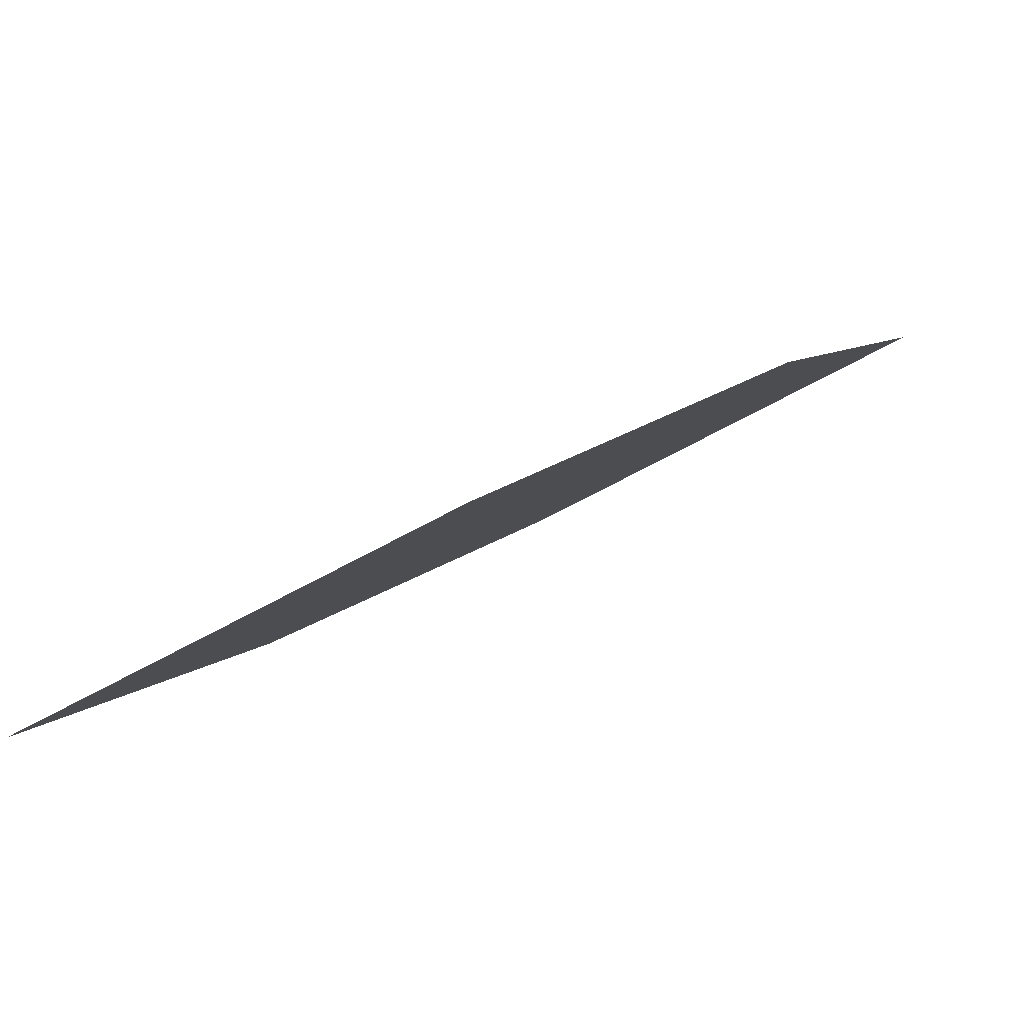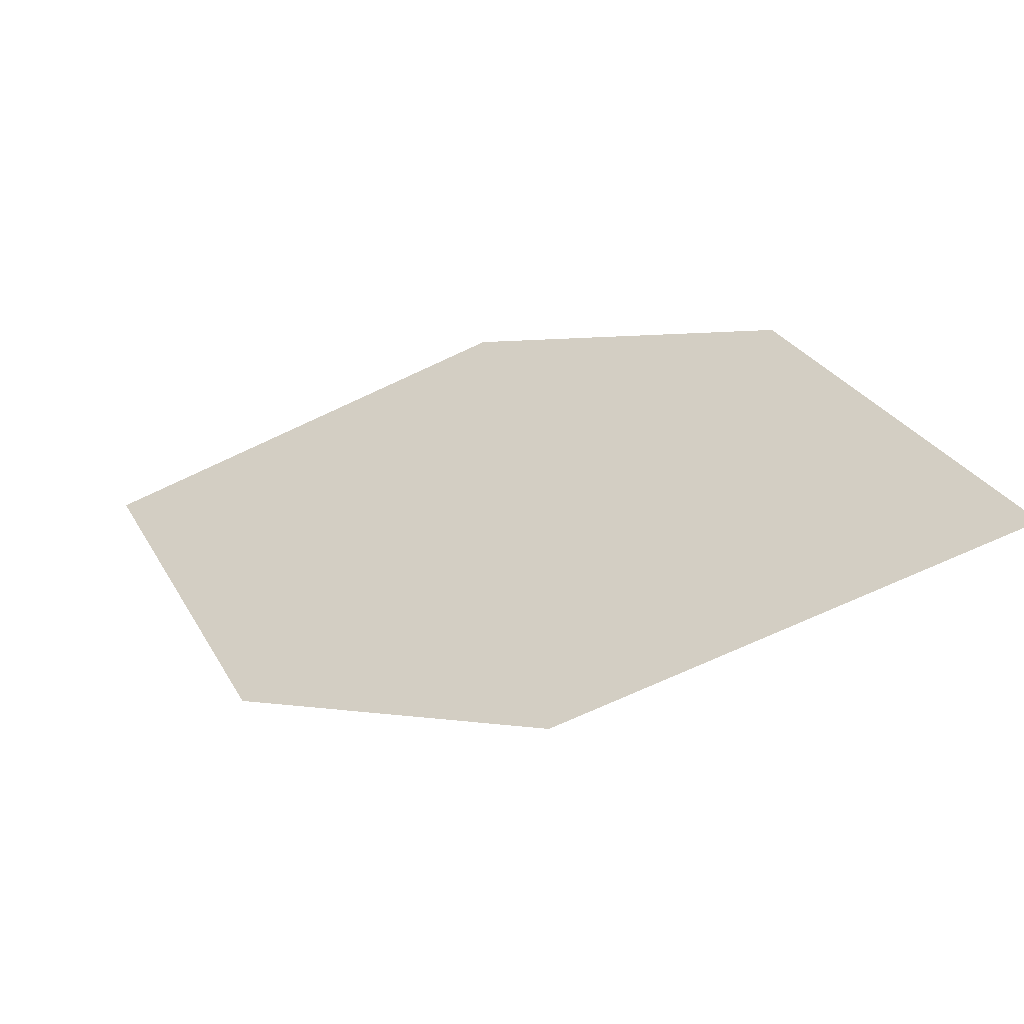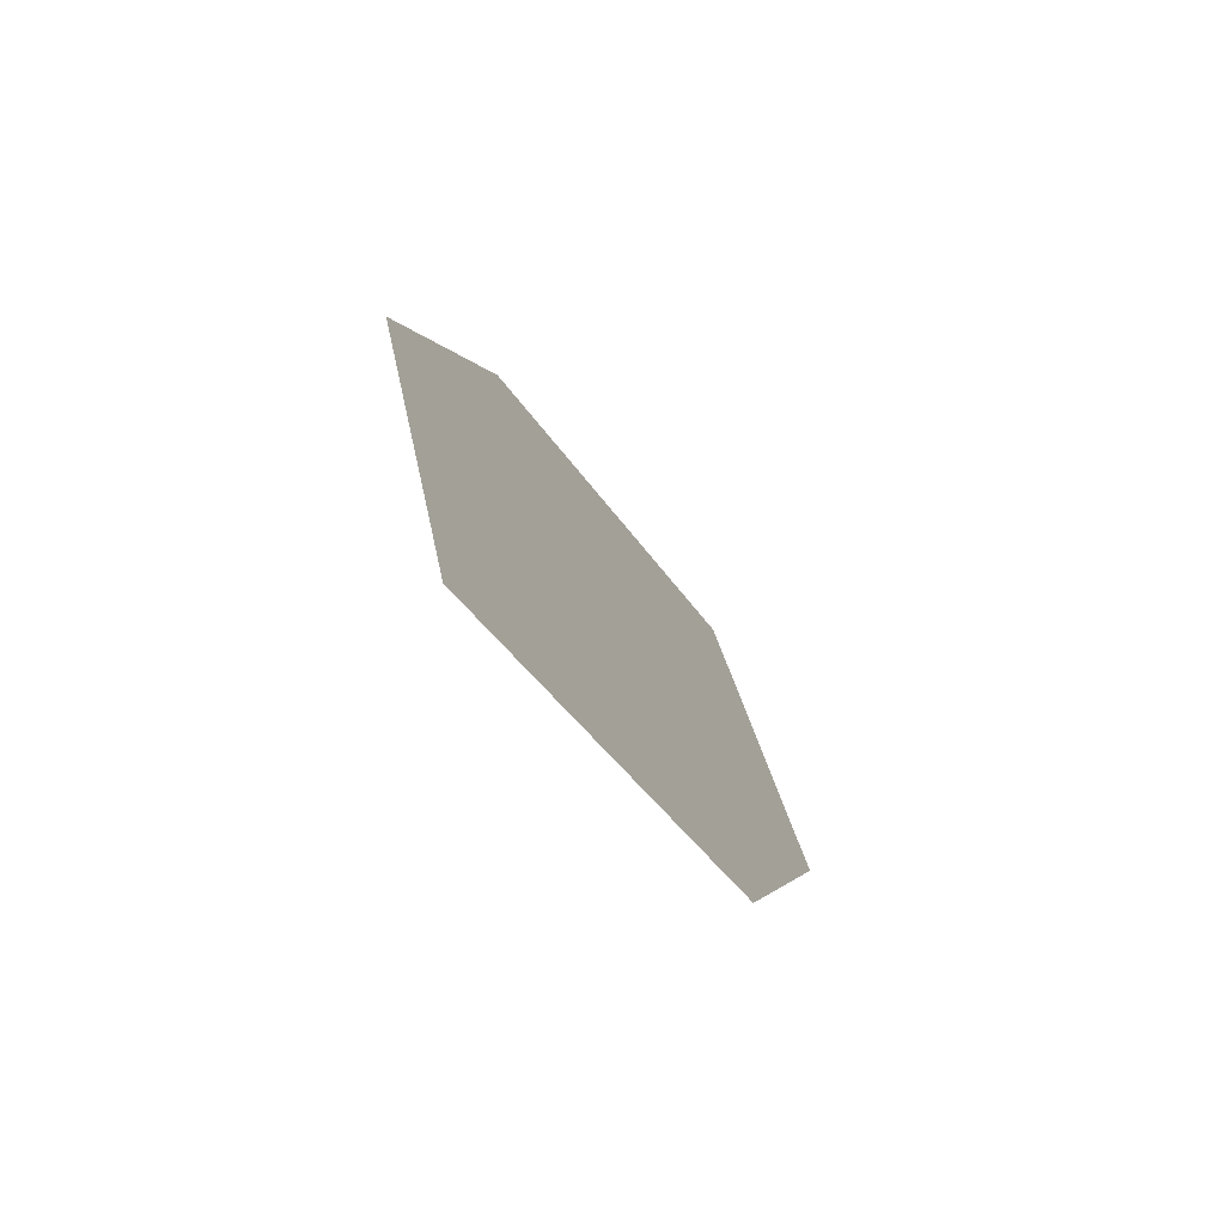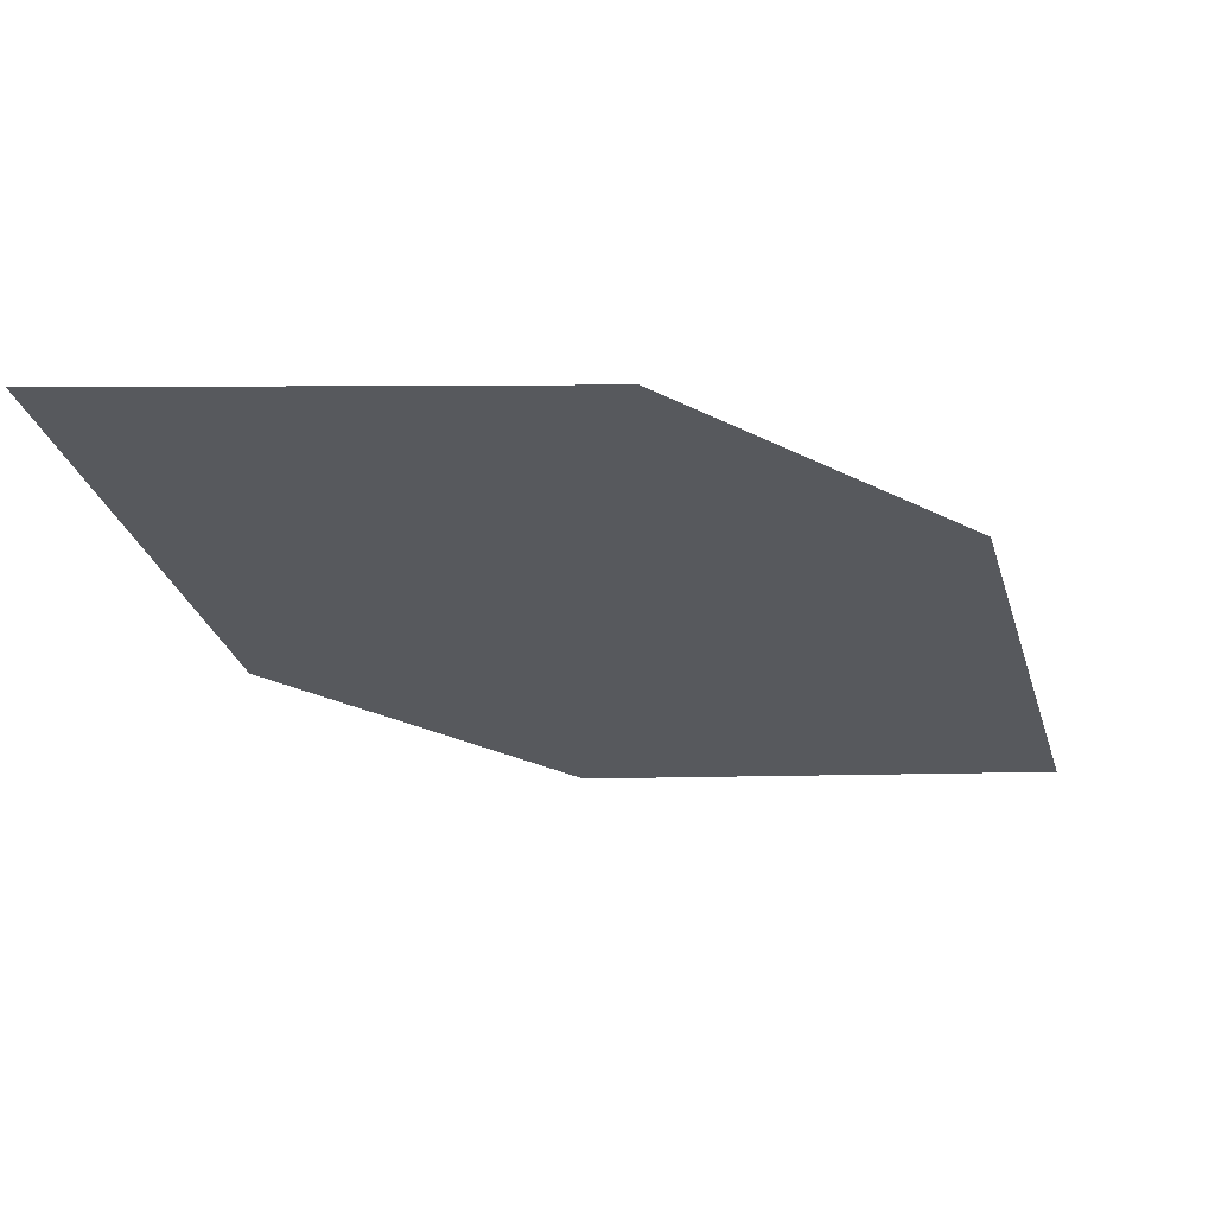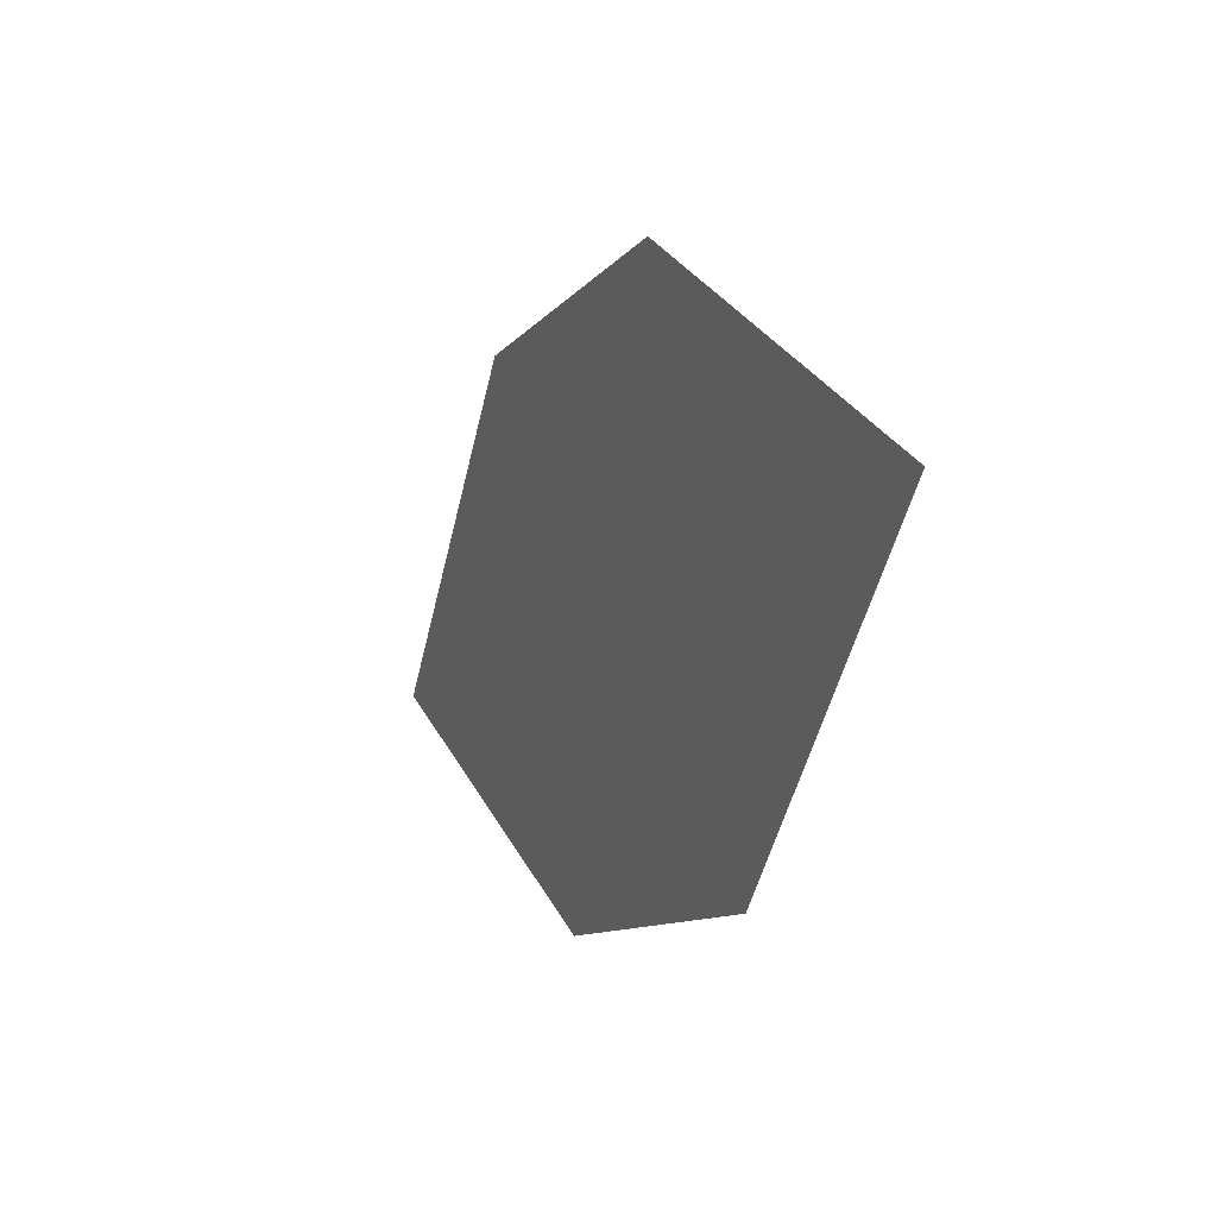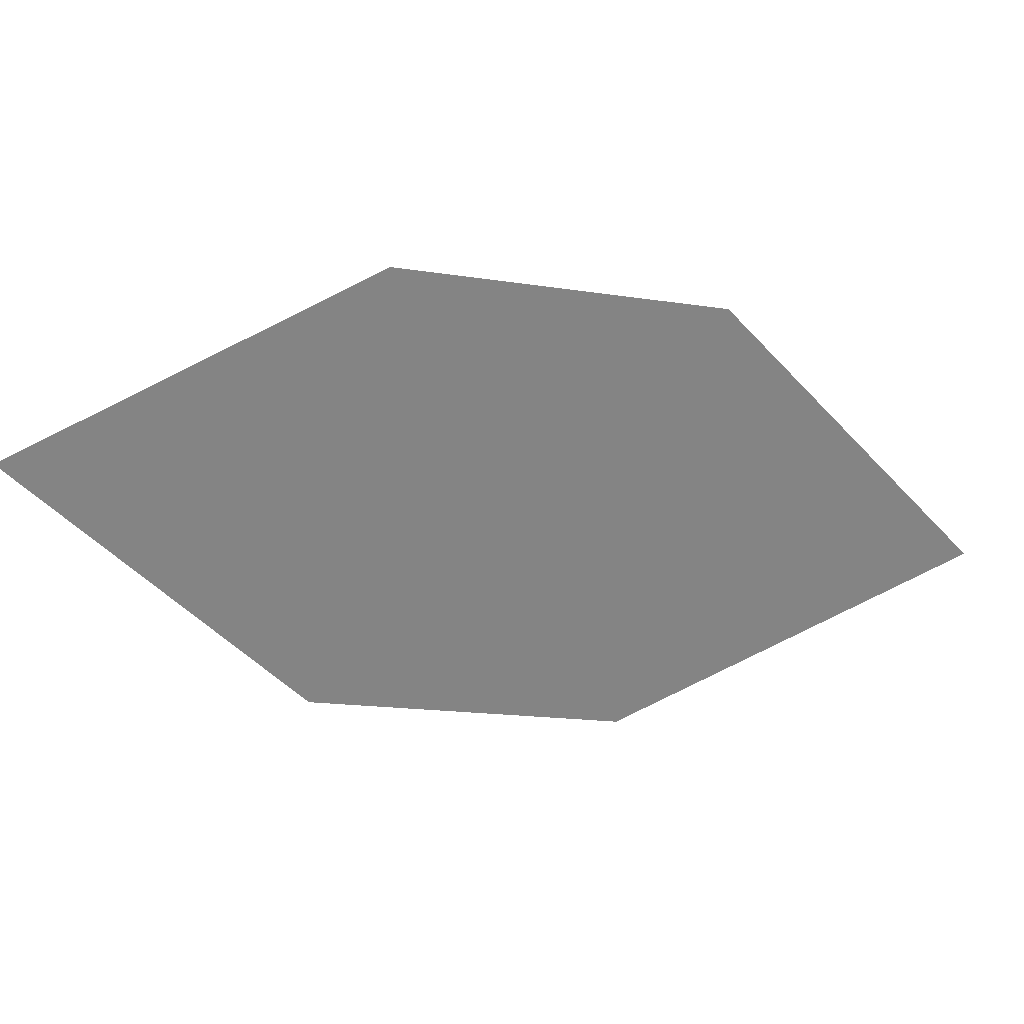
<metadata>
{"format":"obj","ext":"obj","renderer":"f3d","projection":"perspective","resolution":1024,"background":"white","views":[{"elev":-72.4,"azim":30.4,"up":"+Y"},{"elev":-73.3,"azim":-151.7,"up":"+Y"},{"elev":-38.0,"azim":-59.5,"up":"+Y"},{"elev":40.1,"azim":179.6,"up":"+Y"},{"elev":-48.5,"azim":-99.5,"up":"+Y"},{"elev":-77.7,"azim":-151.9,"up":"+Z"}]}
</metadata>
<code>
o leaves.031
v 0.1618 0.1532 0.7647
v 0.2078 0.1548 0.7623
v 0.1742 0.1947 0.7492
v 0.2493 0.218 0.7379
v 0.237 0.1764 0.7534
v 0.2033 0.2164 0.7402
f 1 2 5 4
f 1 4 6 3

</code>
